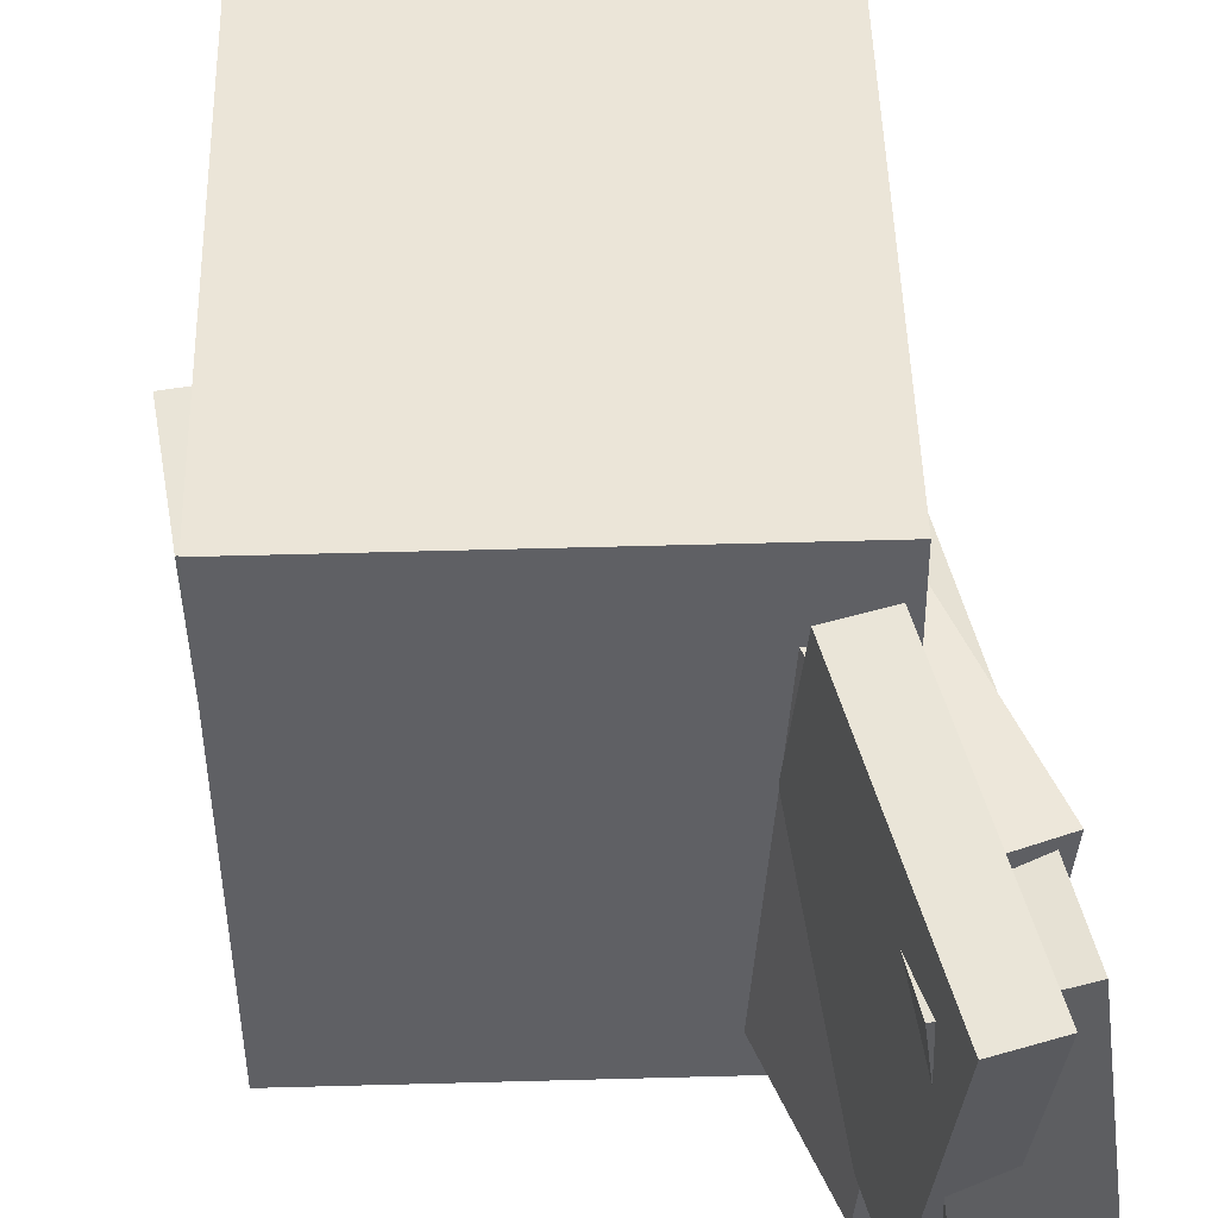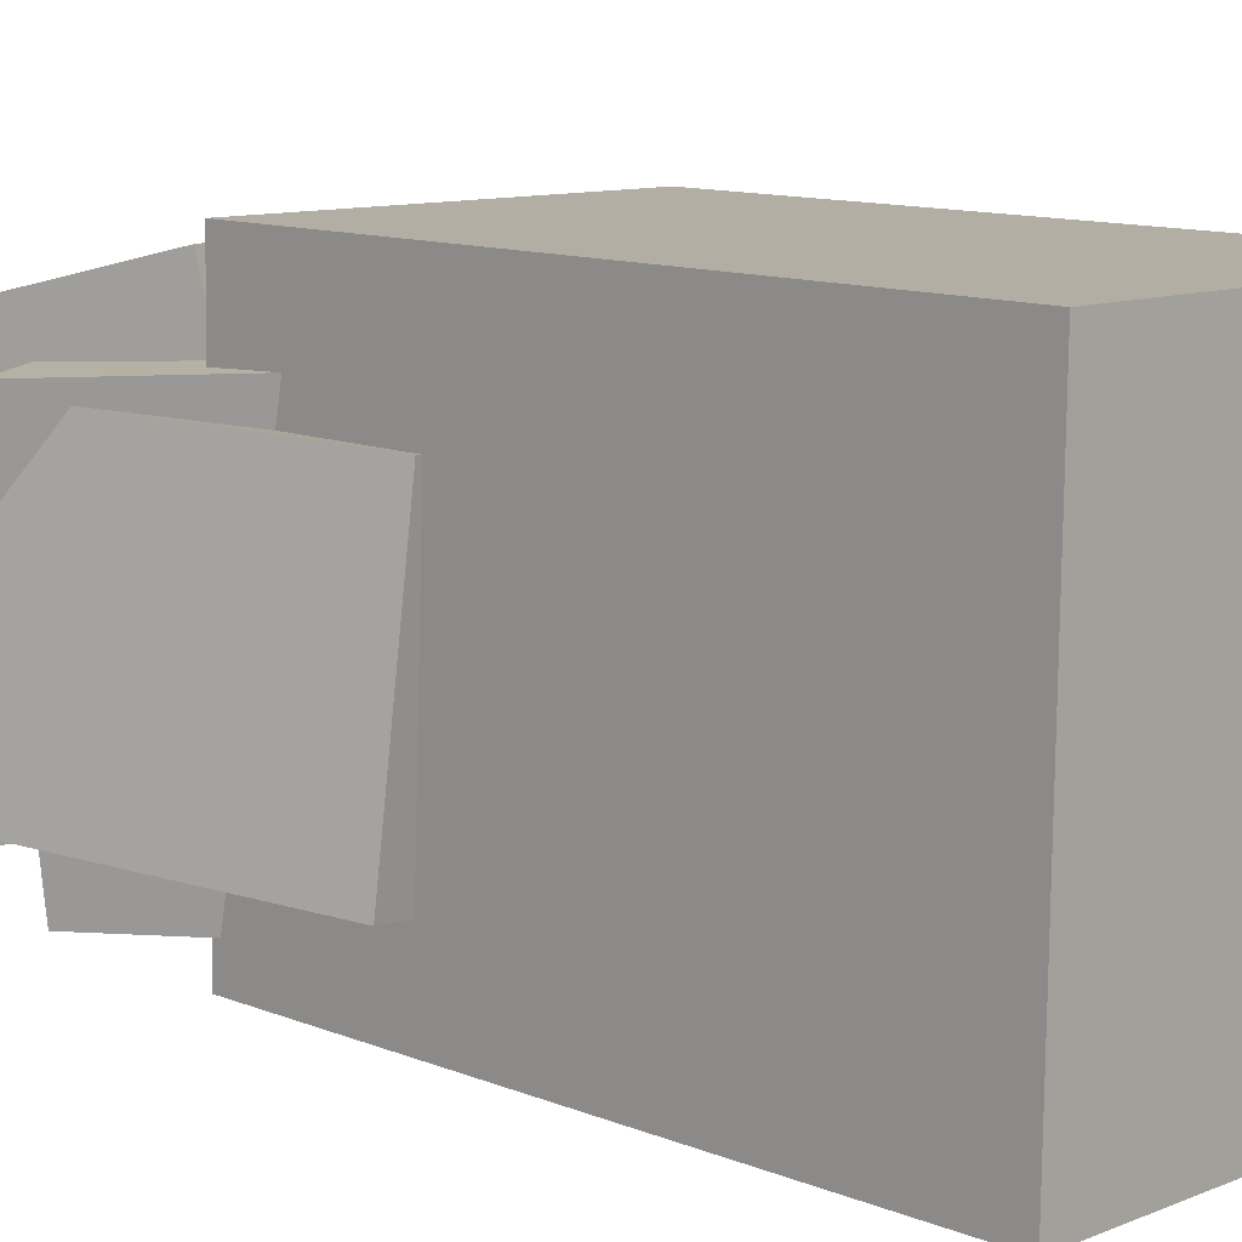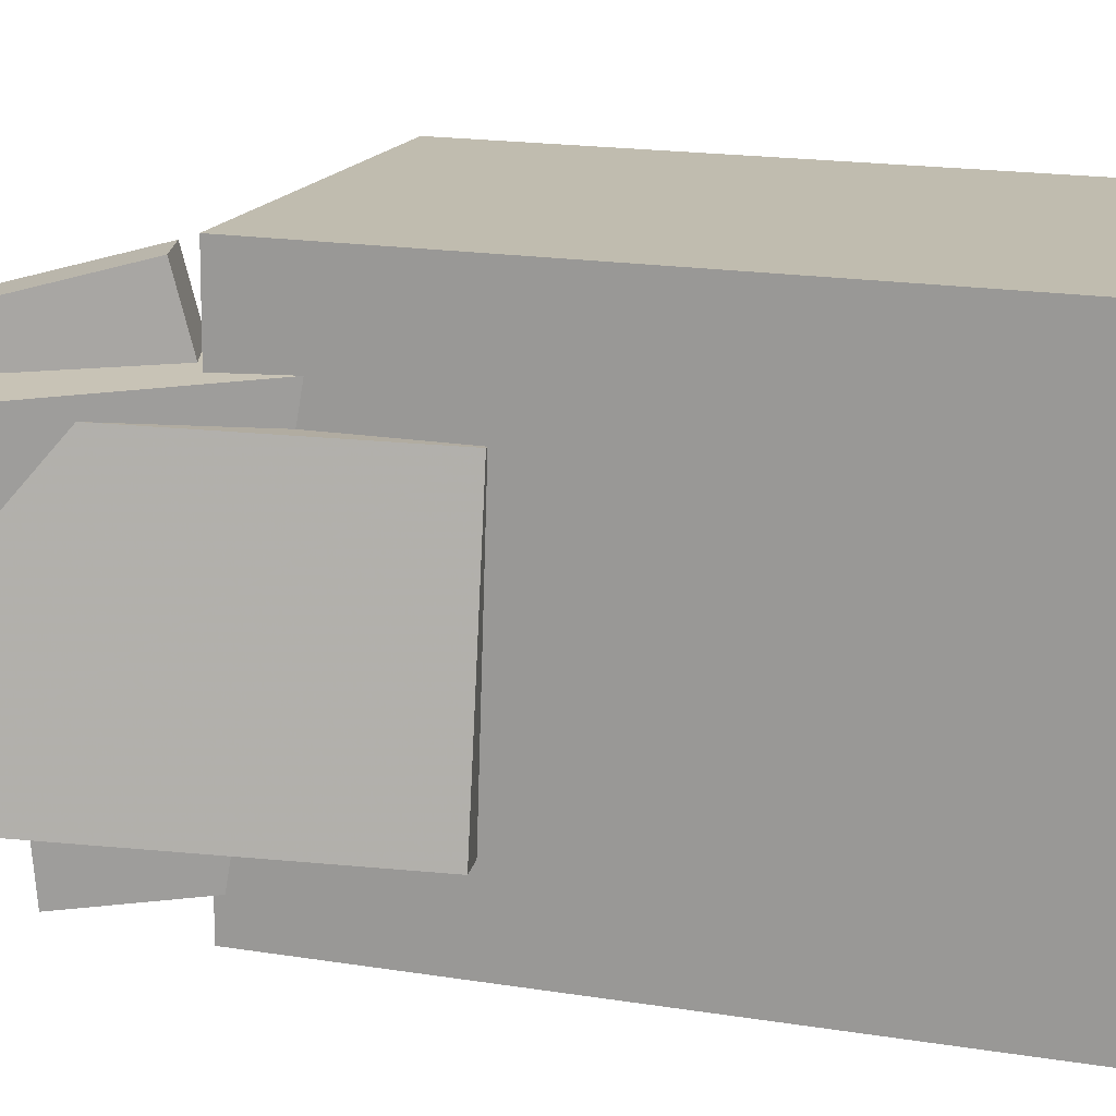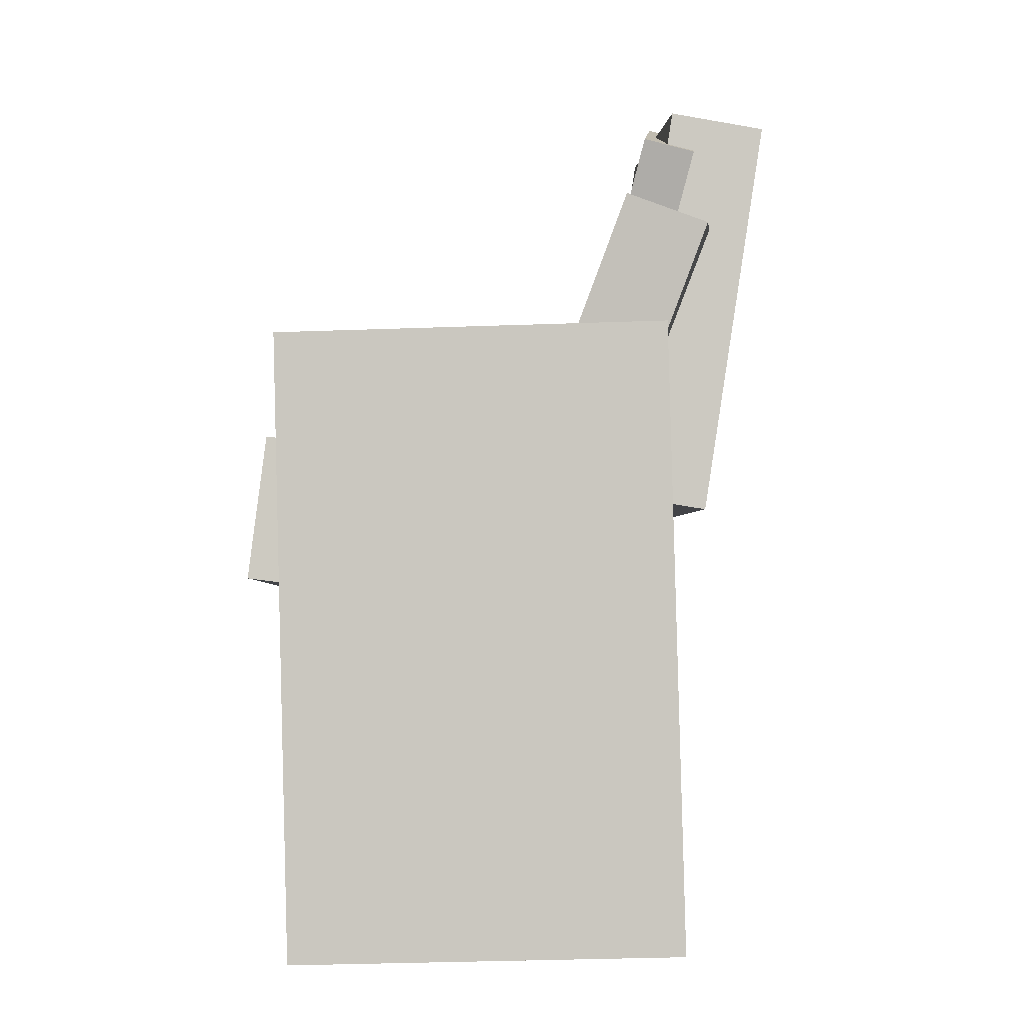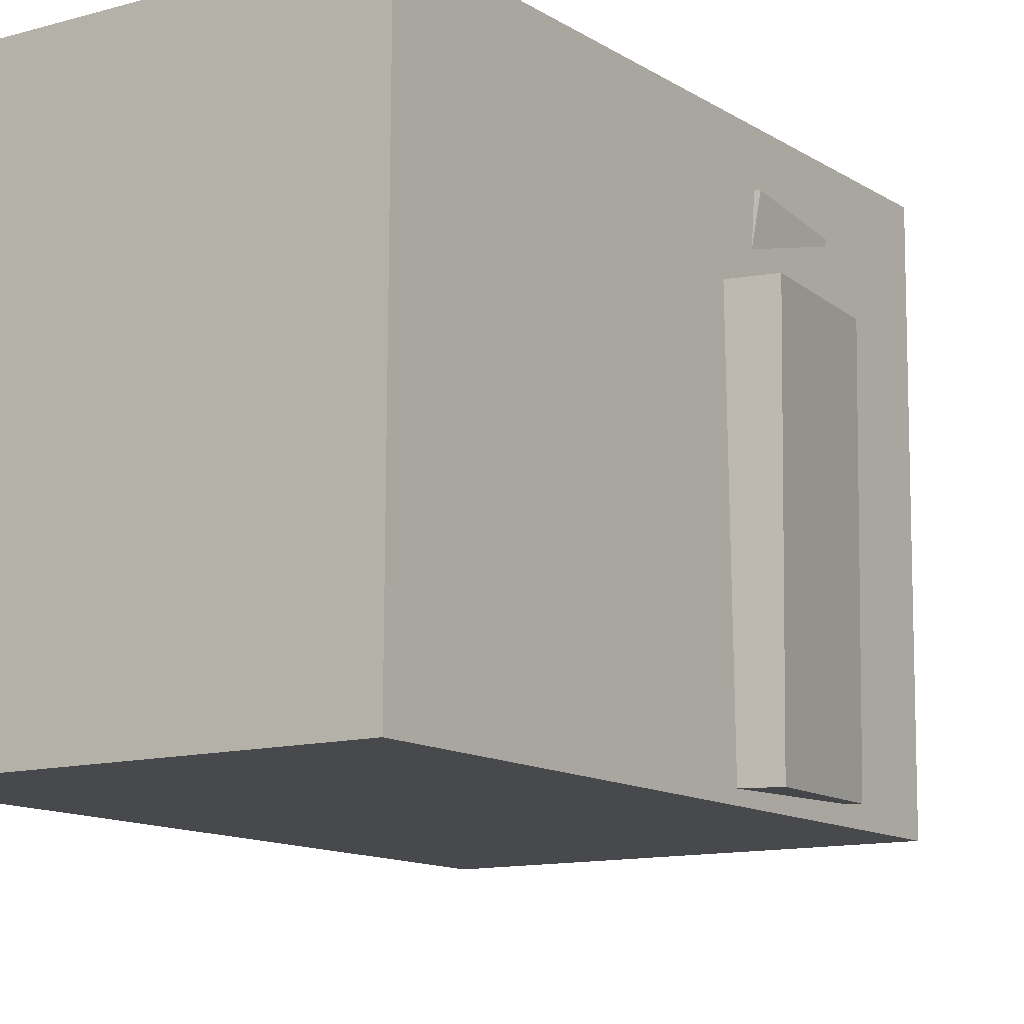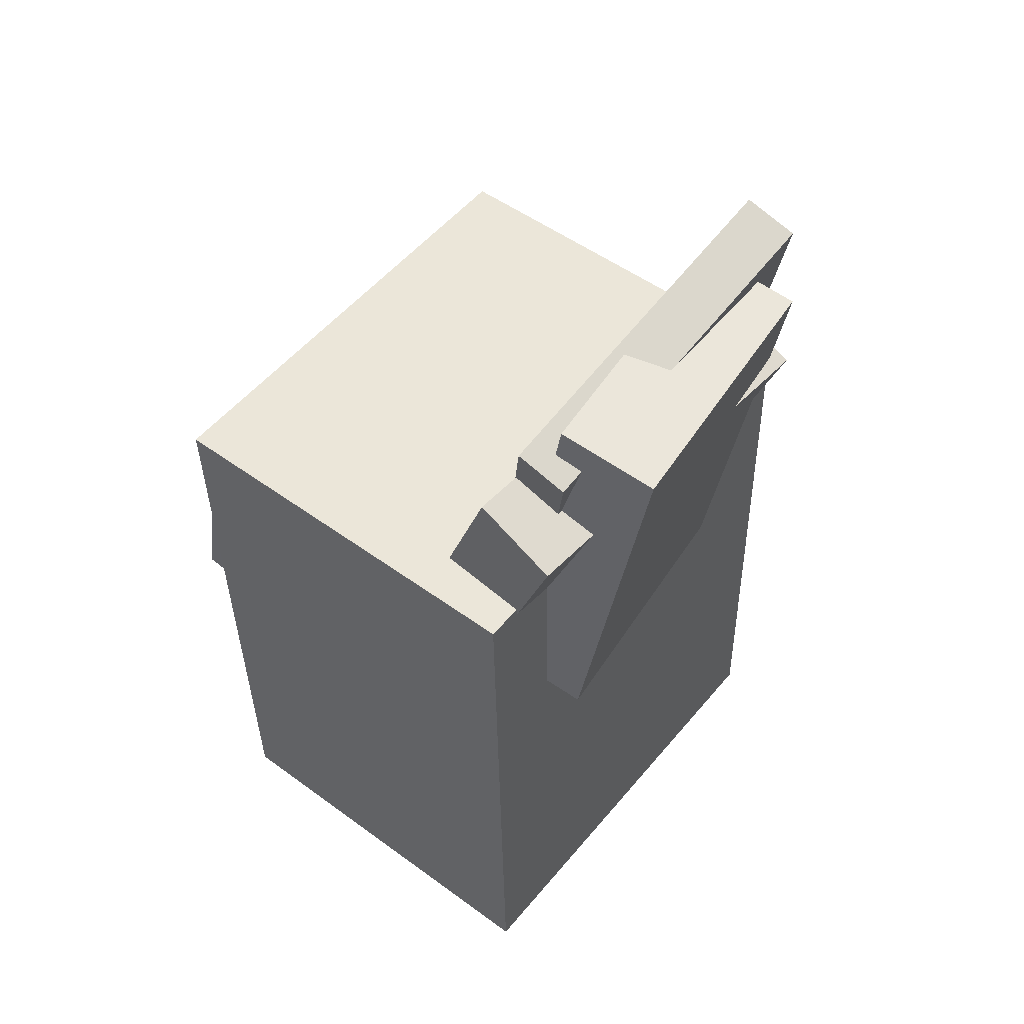
<metadata>
{"format":"obj","ext":"obj","renderer":"f3d","projection":"perspective","resolution":1024,"background":"white","views":[{"elev":46.8,"azim":177.1,"up":"+Z"},{"elev":11.0,"azim":-47.3,"up":"+Z"},{"elev":16.6,"azim":-73.8,"up":"+Z"},{"elev":-1.8,"azim":-177.7,"up":"+Y"},{"elev":-12.6,"azim":33.1,"up":"+Z"},{"elev":53.3,"azim":-140.8,"up":"+Y"}]}
</metadata>
<code>
v -0.2212 0.3359 -0.09427
v -0.175 0.03445 -0.1038
v -0.196 0.3335 0.1048
v -0.1498 0.03203 0.09532
v -0.1501 0.3471 -0.1031
v -0.1039 0.04563 -0.1127
v -0.1249 0.3447 0.09595
v -0.07866 0.04321 0.08644
f 1.0 7.0 5.0
f 1.0 3.0 7.0
f 1.0 4.0 3.0
f 1.0 2.0 4.0
f 3.0 8.0 7.0
f 3.0 4.0 8.0
f 5.0 7.0 8.0
f 5.0 8.0 6.0
f 1.0 5.0 6.0
f 1.0 6.0 2.0
f 2.0 6.0 8.0
f 2.0 8.0 4.0
v -0.02783 0.04968 -0.1272
v -0.1136 0.2766 -0.1435
v -0.04816 0.06061 0.1313
v -0.134 0.2875 0.1149
v -0.08961 0.02604 -0.131
v -0.1754 0.2529 -0.1474
v -0.1099 0.03697 0.1274
v -0.1957 0.2639 0.1111
f 9.0 15.0 13.0
f 9.0 11.0 15.0
f 9.0 12.0 11.0
f 9.0 10.0 12.0
f 11.0 16.0 15.0
f 11.0 12.0 16.0
f 13.0 15.0 16.0
f 13.0 16.0 14.0
f 9.0 13.0 14.0
f 9.0 14.0 10.0
f 10.0 14.0 16.0
f 10.0 16.0 12.0
v -0.1065 -0.05445 -0.1574
v -0.09848 -0.06362 0.09807
v -0.1197 0.05368 -0.1531
v -0.1118 0.04451 0.1024
v 0.175 -0.01957 -0.1649
v 0.183 -0.02874 0.09053
v 0.1617 0.08856 -0.1607
v 0.1697 0.0794 0.09483
f 17.0 23.0 21.0
f 17.0 19.0 23.0
f 17.0 20.0 19.0
f 17.0 18.0 20.0
f 19.0 24.0 23.0
f 19.0 20.0 24.0
f 21.0 23.0 24.0
f 21.0 24.0 22.0
f 17.0 21.0 22.0
f 17.0 22.0 18.0
f 18.0 22.0 24.0
f 18.0 24.0 20.0
v -0.1286 0.1942 0.1715
v -0.09037 0.2043 0.1707
v -0.1768 0.3735 0.1253
v -0.1387 0.3835 0.1245
v -0.1178 0.1338 -0.0739
v -0.07962 0.1439 -0.07471
v -0.1661 0.3131 -0.1201
v -0.1279 0.3231 -0.1209
f 25.0 31.0 29.0
f 25.0 27.0 31.0
f 25.0 28.0 27.0
f 25.0 26.0 28.0
f 27.0 32.0 31.0
f 27.0 28.0 32.0
f 29.0 31.0 32.0
f 29.0 32.0 30.0
f 25.0 29.0 30.0
f 25.0 30.0 26.0
f 26.0 30.0 32.0
f 26.0 32.0 28.0
v -0.1529 -0.3039 0.1824
v -0.1403 0.1728 0.185
v -0.1562 -0.3018 -0.1715
v -0.1436 0.1749 -0.1689
v 0.1457 -0.3117 0.1796
v 0.1583 0.1649 0.1822
v 0.1423 -0.3097 -0.1744
v 0.155 0.167 -0.1717
f 33.0 39.0 37.0
f 33.0 35.0 39.0
f 33.0 36.0 35.0
f 33.0 34.0 36.0
f 35.0 40.0 39.0
f 35.0 36.0 40.0
f 37.0 39.0 40.0
f 37.0 40.0 38.0
f 33.0 37.0 38.0
f 33.0 38.0 34.0
f 34.0 38.0 40.0
f 34.0 40.0 36.0
v 0.1255 -0.02273 -0.09603
v -0.1053 -0.02446 -0.06557
v 0.1241 0.05218 -0.1025
v -0.1067 0.05045 -0.07206
v 0.1573 -0.001155 0.146
v -0.07352 -0.002888 0.1765
v 0.1559 0.07376 0.1396
v -0.07494 0.07202 0.17
f 41.0 47.0 45.0
f 41.0 43.0 47.0
f 41.0 44.0 43.0
f 41.0 42.0 44.0
f 43.0 48.0 47.0
f 43.0 44.0 48.0
f 45.0 47.0 48.0
f 45.0 48.0 46.0
f 41.0 45.0 46.0
f 41.0 46.0 42.0
f 42.0 46.0 48.0
f 42.0 48.0 44.0

</code>
